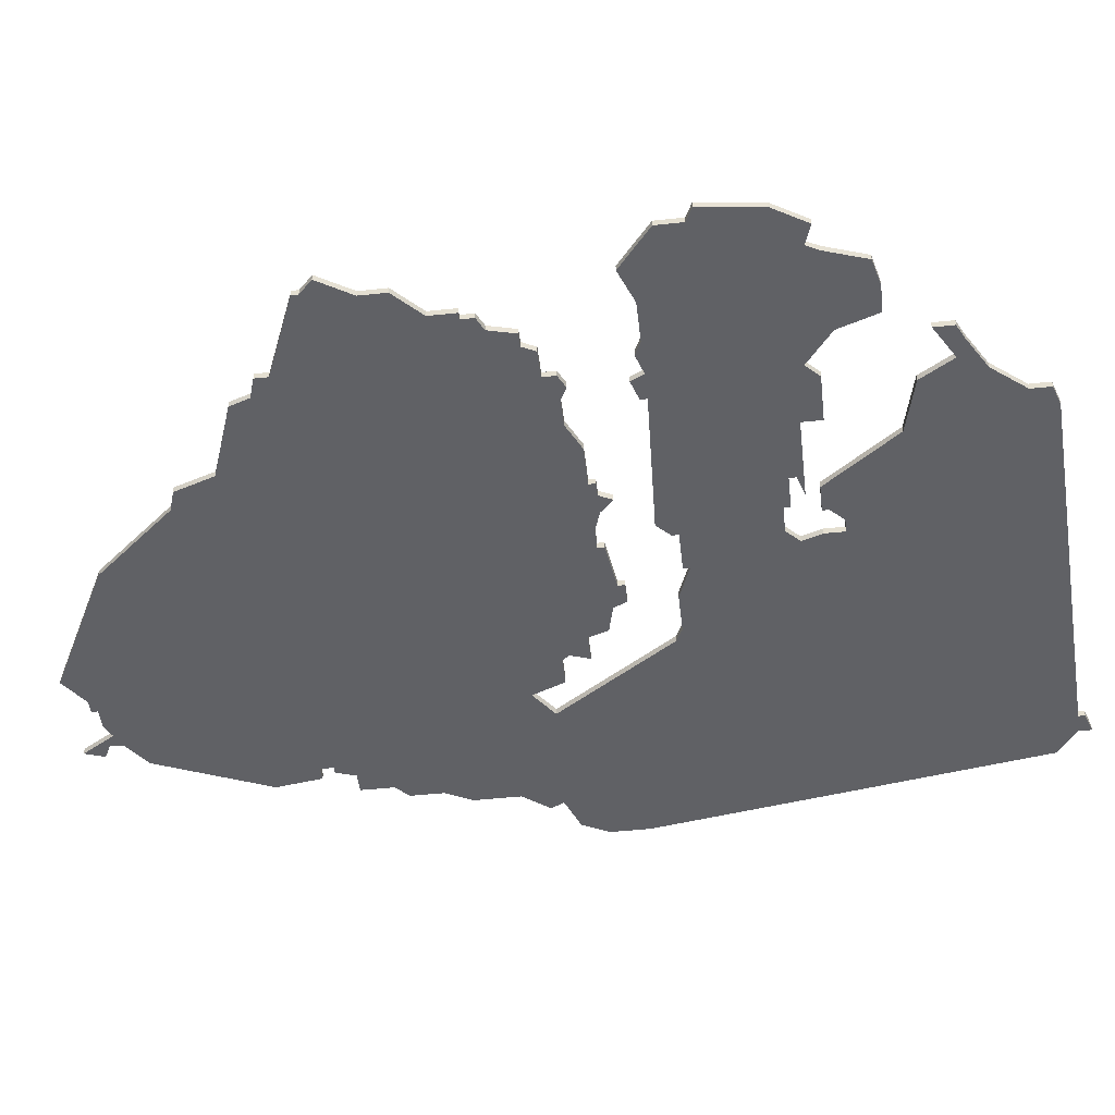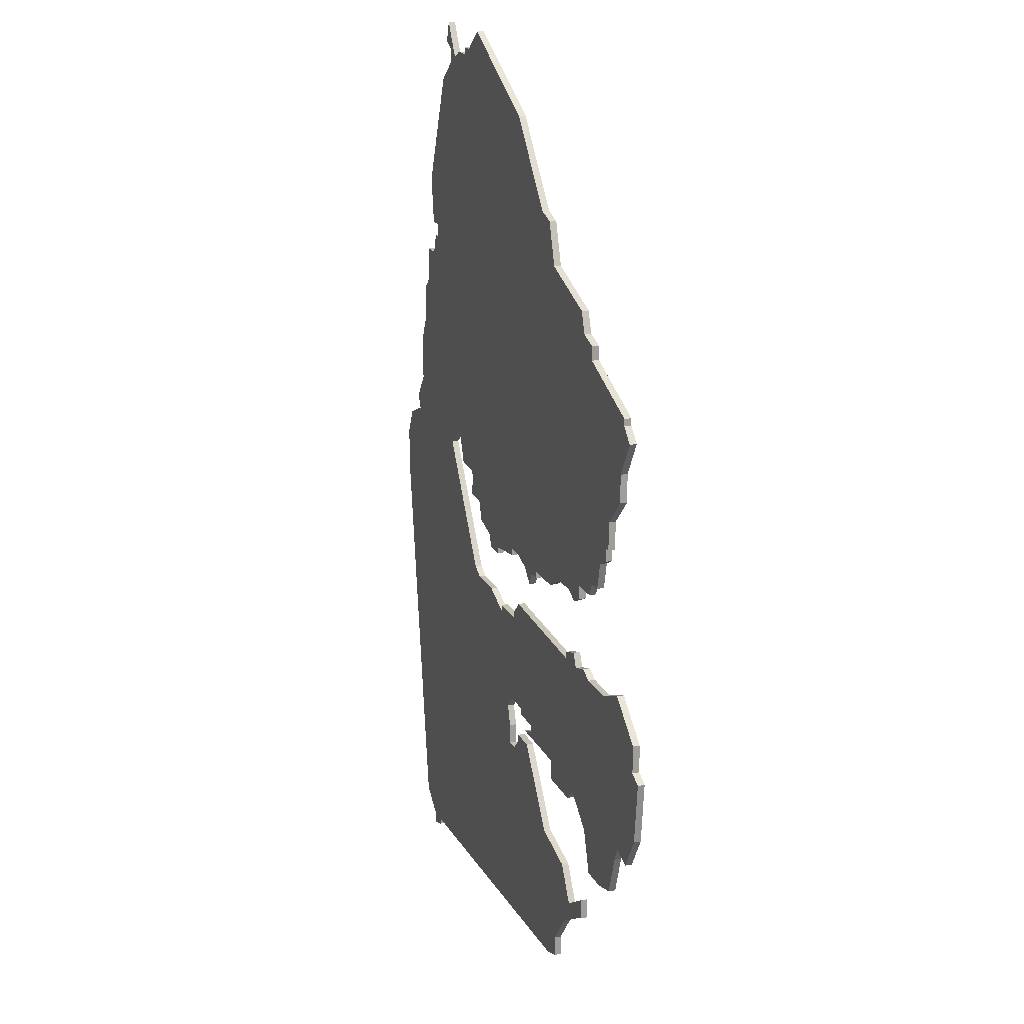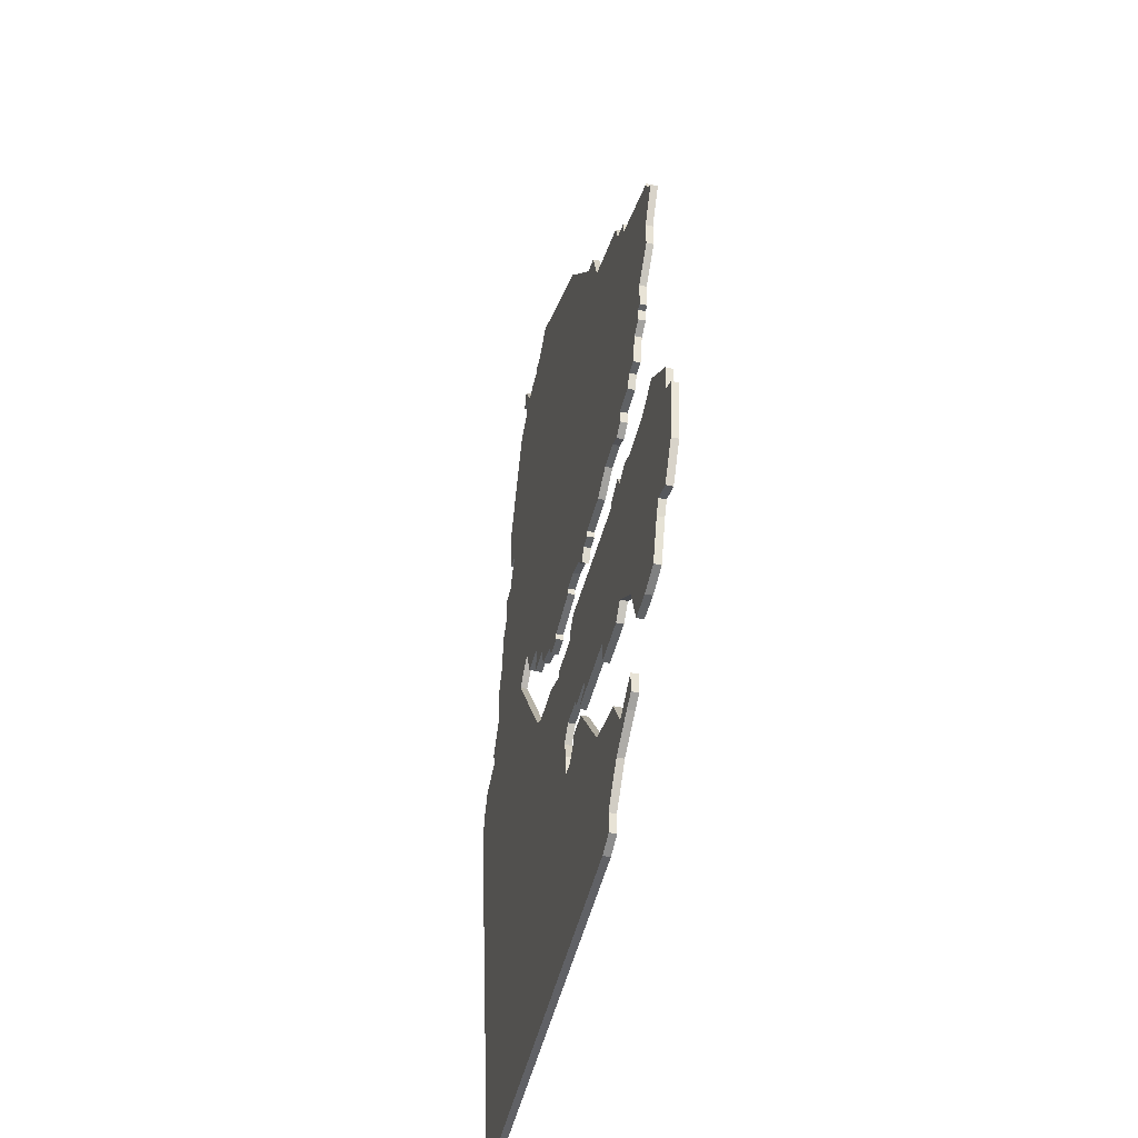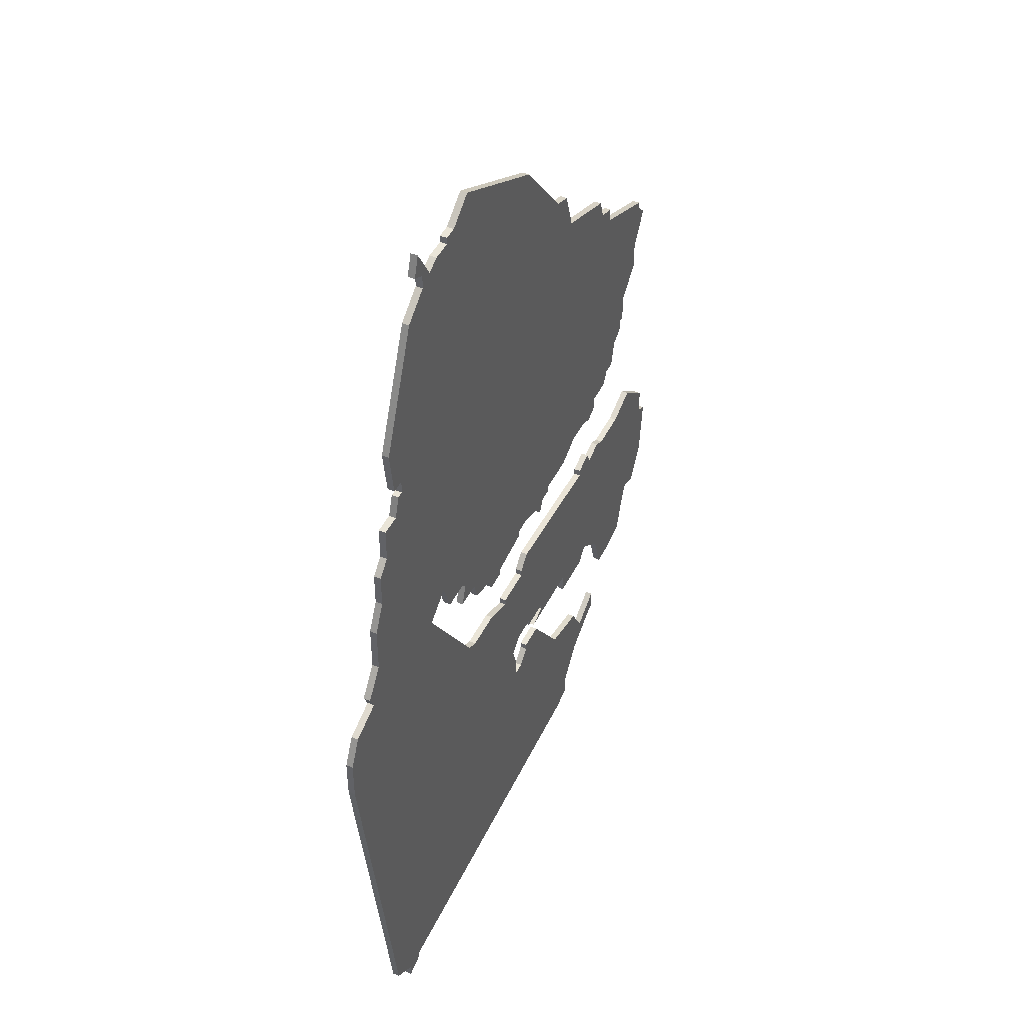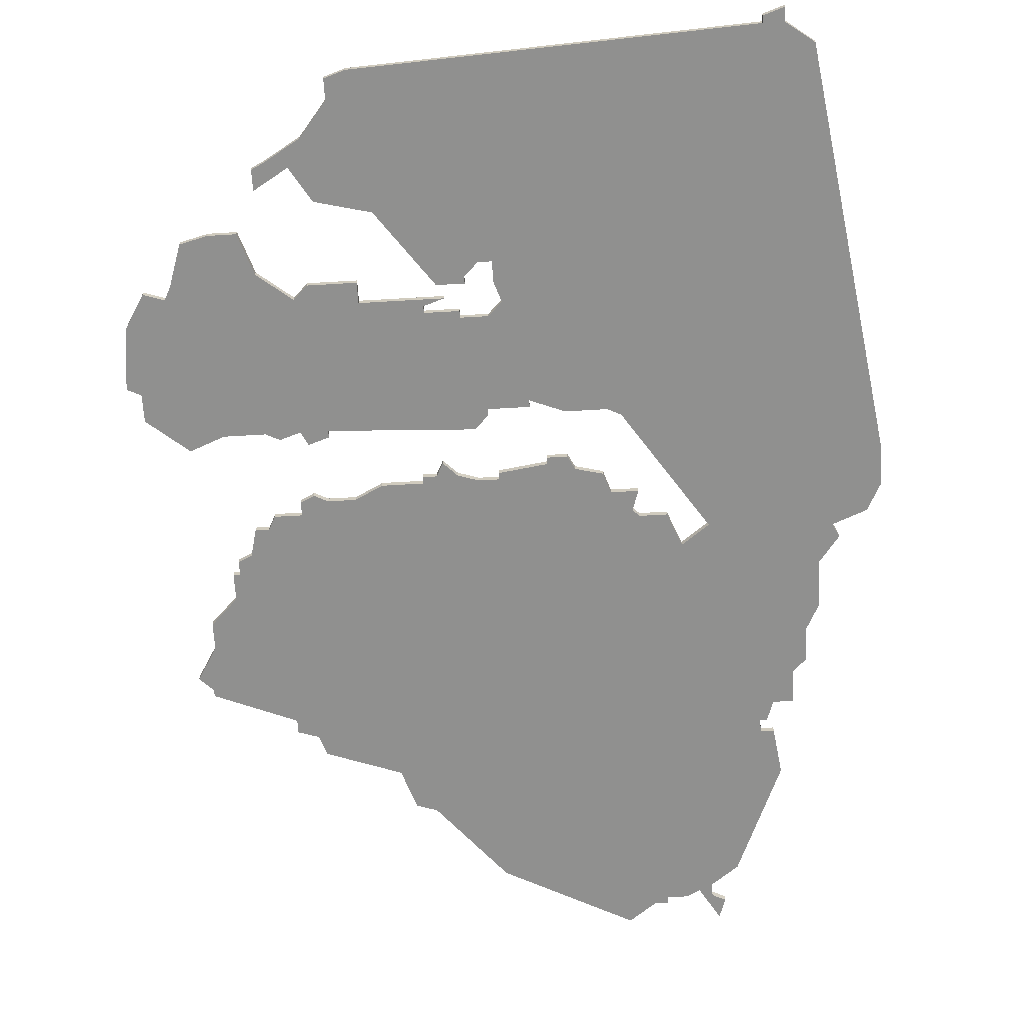
<metadata>
{"format":"obj","ext":"obj","renderer":"f3d","projection":"perspective","resolution":1024,"background":"white","views":[{"elev":-49.1,"azim":-83.3,"up":"+Z"},{"elev":18.3,"azim":-109.2,"up":"+Y"},{"elev":-46.3,"azim":-103.5,"up":"+Y"},{"elev":45.4,"azim":115.1,"up":"+Y"},{"elev":-65.6,"azim":3.4,"up":"+Z"}]}
</metadata>
<code>
v 4707 -1389 0
v 4707 -1389 1
v 4707 -1390 0
v 4707 -1390 1
v 4707 -1433 0
v 4707 -1433 1
v 4773 -1347 0
v 4773 -1347 1
v 4773 -1447 0
v 4773 -1447 1
v 4773 -1342 0
v 4773 -1342 1
v 4773 -1445 0
v 4773 -1445 1
v 4715 -1327 0
v 4715 -1327 1
v 4723 -1384 0
v 4723 -1384 1
v 4756 -1308 0
v 4756 -1308 1
v 4698 -1390 0
v 4698 -1390 1
v 4698 -1341 0
v 4698 -1341 1
v 4698 -1343 0
v 4698 -1343 1
v 4698 -1377 0
v 4698 -1377 1
v 4731 -1381 0
v 4731 -1381 1
v 4731 -1406 0
v 4731 -1406 1
v 4731 -1382 0
v 4731 -1382 1
v 4764 -1313 0
v 4764 -1313 1
v 4706 -1412 0
v 4706 -1412 1
v 4706 -1379 0
v 4706 -1379 1
v 4772 -1342 0
v 4772 -1342 1
v 4681 -1397 0
v 4681 -1397 1
v 4681 -1393 0
v 4681 -1393 1
v 4714 -1381 0
v 4714 -1381 1
v 4714 -1442 0
v 4714 -1442 1
v 4747 -1391 0
v 4747 -1391 1
v 4747 -1378 0
v 4747 -1378 1
v 4747 -1304 0
v 4747 -1304 1
v 4780 -1369 0
v 4780 -1369 1
v 4689 -1419 0
v 4689 -1419 1
v 4722 -1382 0
v 4722 -1382 1
v 4722 -1407 0
v 4722 -1407 1
v 4722 -1408 0
v 4722 -1408 1
v 4755 -1374 0
v 4755 -1374 1
v 4697 -1375 0
v 4697 -1375 1
v 4697 -1420 0
v 4697 -1420 1
v 4730 -1414 0
v 4730 -1414 1
v 4730 -1391 0
v 4730 -1391 1
v 4730 -1392 0
v 4730 -1392 1
v 4705 -1429 0
v 4705 -1429 1
v 4738 -1383 0
v 4738 -1383 1
v 4738 -1384 0
v 4738 -1384 1
v 4771 -1330 0
v 4771 -1330 1
v 4680 -1407 0
v 4680 -1407 1
v 4713 -1333 0
v 4713 -1333 1
v 4713 -1409 0
v 4713 -1409 1
v 4713 -1412 0
v 4713 -1412 1
v 4746 -1381 0
v 4746 -1381 1
v 4779 -1371 0
v 4779 -1371 1
v 4762 -1307 0
v 4762 -1307 1
v 4704 -1388 0
v 4704 -1388 1
v 4704 -1380 0
v 4704 -1380 1
v 4704 -1410 0
v 4704 -1410 1
v 4770 -1446 0
v 4770 -1446 1
v 4770 -1342 0
v 4770 -1342 1
v 4770 -1337 0
v 4770 -1337 1
v 4770 -1445 0
v 4770 -1445 1
v 4679 -1398 0
v 4679 -1398 1
v 4687 -1388 0
v 4687 -1388 1
v 4687 -1413 0
v 4687 -1413 1
v 4687 -1356 0
v 4687 -1356 1
v 4687 -1360 0
v 4687 -1360 1
v 4720 -1381 0
v 4720 -1381 1
v 4720 -1382 0
v 4720 -1382 1
v 4753 -1307 0
v 4753 -1307 1
v 4753 -1308 0
v 4753 -1308 1
v 4786 -1383 0
v 4786 -1383 1
v 4786 -1377 0
v 4786 -1377 1
v 4695 -1375 0
v 4695 -1375 1
v 4728 -1314 0
v 4728 -1314 1
v 4728 -1389 0
v 4728 -1389 1
v 4728 -1381 0
v 4728 -1381 1
v 4728 -1411 0
v 4728 -1411 1
v 4728 -1412 0
v 4728 -1412 1
v 4761 -1372 0
v 4761 -1372 1
v 4761 -1304 0
v 4761 -1304 1
v 4703 -1390 0
v 4703 -1390 1
v 4736 -1392 0
v 4736 -1392 1
v 4736 -1393 0
v 4736 -1393 1
v 4769 -1339 0
v 4769 -1339 1
v 4711 -1438 0
v 4711 -1438 1
v 4711 -1441 0
v 4711 -1441 1
v 4777 -1365 0
v 4777 -1365 1
v 4777 -1358 0
v 4777 -1358 1
v 4777 -1442 0
v 4777 -1442 1
v 4686 -1348 0
v 4686 -1348 1
v 4686 -1349 0
v 4686 -1349 1
v 4686 -1411 0
v 4686 -1411 1
v 4694 -1371 0
v 4694 -1371 1
v 4727 -1406 0
v 4727 -1406 1
v 4727 -1407 0
v 4727 -1407 1
v 4760 -1308 0
v 4760 -1308 1
v 4760 -1310 0
v 4760 -1310 1
v 4702 -1430 0
v 4702 -1430 1
v 4702 -1377 0
v 4702 -1377 1
v 4702 -1337 0
v 4702 -1337 1
v 4702 -1379 0
v 4702 -1379 1
v 4768 -1339 0
v 4768 -1339 1
v 4768 -1337 0
v 4768 -1337 1
v 4710 -1379 0
v 4710 -1379 1
v 4718 -1326 0
v 4718 -1326 1
v 4751 -1307 0
v 4751 -1307 1
v 4751 -1374 0
v 4751 -1374 1
v 4751 -1378 0
v 4751 -1378 1
v 4784 -1373 0
v 4784 -1373 1
v 4693 -1420 0
v 4693 -1420 1
v 4701 -1340 0
v 4701 -1340 1
v 4742 -1382 0
v 4742 -1382 1
v 4775 -1349 0
v 4775 -1349 1
v 4775 -1354 0
v 4775 -1354 1
v 4684 -1351 0
v 4684 -1351 1
v 4750 -1375 0
v 4750 -1375 1
v 4692 -1390 0
v 4692 -1390 1
v 4692 -1368 0
v 4692 -1368 1
v 4692 -1370 0
v 4692 -1370 1
v 4725 -1382 0
v 4725 -1382 1
v 4725 -1409 0
v 4725 -1409 1
v 4758 -1309 0
v 4758 -1309 1
v 4700 -1429 0
v 4700 -1429 1
v 4700 -1389 0
v 4700 -1389 1
v 4700 -1426 0
v 4700 -1426 1
v 4733 -1408 0
v 4733 -1408 1
v 4708 -1424 0
v 4708 -1424 1
v 4741 -1391 0
v 4741 -1391 1
v 4741 -1384 0
v 4741 -1384 1
v 4683 -1412 0
v 4683 -1412 1
v 4716 -1422 0
v 4716 -1422 1
v 4749 -1390 0
v 4749 -1390 1
v 4691 -1364 0
v 4691 -1364 1
v 4691 -1368 0
v 4691 -1368 1
v 4724 -1411 0
v 4724 -1411 1
v 4757 -1369 0
v 4757 -1369 1
v 4699 -1414 0
v 4699 -1414 1
v 4732 -1414 0
v 4732 -1414 1
v 4732 -1411 0
v 4732 -1411 1
f 265 211 119
f 211 59 119
f 265 71 211
f 241 187 237
f 265 175 105
f 175 265 119
f 43 87 115
f 225 43 45
f 43 175 87
f 43 225 175
f 175 225 105
f 21 105 225
f 251 87 175
f 117 225 45
f 187 241 79
f 245 5 79
f 187 79 5
f 245 253 5
f 161 49 163
f 5 253 161
f 49 161 253
f 261 73 253
f 91 105 3
f 93 37 91
f 101 3 153
f 105 153 3
f 105 91 37
f 21 153 105
f 233 91 65
f 91 63 65
f 3 63 91
f 3 141 63
f 49 253 267
f 239 153 21
f 227 177 229
f 27 69 189
f 177 69 137
f 189 69 177
f 177 257 189
f 121 221 173
f 173 171 25
f 257 177 227
f 123 121 257
f 257 121 25
f 25 23 213
f 121 173 25
f 25 189 257
f 257 227 259
f 143 125 89
f 127 125 61
f 61 125 231
f 125 47 199
f 189 25 199
f 189 103 193
f 213 191 89
f 213 199 25
f 213 89 199
f 15 201 89
f 125 199 89
f 201 263 89
f 39 189 199
f 189 39 103
f 231 17 61
f 101 1 3
f 77 179 63
f 147 261 145
f 267 253 73
f 267 269 243
f 157 247 243
f 73 261 147
f 141 77 63
f 143 89 29
f 75 77 141
f 243 31 157
f 33 29 81
f 77 155 157
f 31 77 157
f 179 77 31
f 89 205 29
f 51 267 243
f 181 63 179
f 247 51 243
f 113 49 267
f 113 267 255
f 113 13 107
f 9 107 13
f 113 169 13
f 51 255 267
f 169 113 255
f 81 249 83
f 29 53 215
f 249 81 215
f 169 255 133
f 223 207 53
f 215 53 95
f 149 133 255
f 81 29 215
f 53 29 223
f 263 205 89
f 67 205 263
f 263 201 195
f 223 29 205
f 197 195 201
f 131 35 197
f 167 149 263
f 131 197 139
f 185 35 131
f 129 131 203
f 139 203 131
f 139 55 203
f 151 183 235
f 131 19 235
f 151 99 183
f 183 185 235
f 235 185 131
f 263 219 167
f 7 217 219
f 7 219 263
f 97 209 135
f 165 57 97
f 133 149 97
f 149 167 165
f 159 109 195
f 195 109 263
f 201 139 197
f 11 7 41
f 197 85 111
f 7 109 41
f 263 109 7
f 35 85 197
f 97 149 165
f 135 133 97
f 231 125 143
f 120 212 266
f 120 60 212
f 212 72 266
f 238 188 242
f 106 176 266
f 120 266 176
f 116 88 44
f 46 44 226
f 88 176 44
f 176 226 44
f 106 226 176
f 226 106 22
f 176 88 252
f 46 226 118
f 80 242 188
f 80 6 246
f 6 80 188
f 6 254 246
f 164 50 162
f 162 254 6
f 254 162 50
f 254 74 262
f 4 106 92
f 92 38 94
f 154 4 102
f 4 154 106
f 38 92 106
f 106 154 22
f 66 92 234
f 66 64 92
f 92 64 4
f 64 142 4
f 268 254 50
f 22 154 240
f 230 178 228
f 190 70 28
f 138 70 178
f 178 70 190
f 190 258 178
f 174 222 122
f 26 172 174
f 228 178 258
f 258 122 124
f 26 122 258
f 214 24 26
f 26 174 122
f 258 190 26
f 260 228 258
f 90 126 144
f 62 126 128
f 232 126 62
f 200 48 126
f 200 26 190
f 194 104 190
f 90 192 214
f 26 200 214
f 200 90 214
f 90 202 16
f 90 200 126
f 90 264 202
f 200 190 40
f 104 40 190
f 62 18 232
f 4 2 102
f 64 180 78
f 146 262 148
f 74 254 268
f 244 270 268
f 244 248 158
f 148 262 74
f 64 78 142
f 30 90 144
f 142 78 76
f 158 32 244
f 82 30 34
f 158 156 78
f 158 78 32
f 32 78 180
f 30 206 90
f 244 268 52
f 180 64 182
f 244 52 248
f 268 50 114
f 256 268 114
f 108 14 114
f 14 108 10
f 14 170 114
f 268 256 52
f 256 114 170
f 84 250 82
f 216 54 30
f 216 82 250
f 134 256 170
f 54 208 224
f 96 54 216
f 256 134 150
f 216 30 82
f 224 30 54
f 90 206 264
f 264 206 68
f 196 202 264
f 206 30 224
f 202 196 198
f 198 36 132
f 264 150 168
f 140 198 132
f 132 36 186
f 204 132 130
f 132 204 140
f 204 56 140
f 236 184 152
f 236 20 132
f 184 100 152
f 236 186 184
f 132 186 236
f 168 220 264
f 220 218 8
f 264 220 8
f 136 210 98
f 98 58 166
f 98 150 134
f 166 168 150
f 196 110 160
f 264 110 196
f 198 140 202
f 42 8 12
f 112 86 198
f 42 110 8
f 8 110 264
f 198 86 36
f 166 150 98
f 98 134 136
f 144 126 232
f 154 102 153
f 153 102 101
f 240 154 239
f 239 154 153
f 22 240 21
f 21 240 239
f 226 22 225
f 225 22 21
f 118 226 117
f 117 226 225
f 46 118 45
f 45 118 117
f 44 46 43
f 43 46 45
f 116 44 115
f 115 44 43
f 88 116 87
f 87 116 115
f 252 88 251
f 251 88 87
f 176 252 175
f 175 252 251
f 120 176 119
f 119 176 175
f 60 120 59
f 59 120 119
f 212 60 211
f 211 60 59
f 72 212 71
f 71 212 211
f 266 72 265
f 265 72 71
f 106 266 105
f 105 266 265
f 38 106 37
f 37 106 105
f 94 38 93
f 93 38 37
f 92 94 91
f 91 94 93
f 234 92 233
f 233 92 91
f 66 234 65
f 65 234 233
f 64 66 63
f 63 66 65
f 182 64 181
f 181 64 63
f 180 182 179
f 179 182 181
f 32 180 31
f 31 180 179
f 244 32 243
f 243 32 31
f 270 244 269
f 269 244 243
f 268 270 267
f 267 270 269
f 74 268 73
f 73 268 267
f 148 74 147
f 147 74 73
f 146 148 145
f 145 148 147
f 262 146 261
f 261 146 145
f 254 262 253
f 253 262 261
f 246 254 245
f 245 254 253
f 80 246 79
f 79 246 245
f 242 80 241
f 241 80 79
f 238 242 237
f 237 242 241
f 188 238 187
f 187 238 237
f 6 188 5
f 5 188 187
f 162 6 161
f 161 6 5
f 164 162 163
f 163 162 161
f 50 164 49
f 49 164 163
f 114 50 113
f 113 50 49
f 108 114 107
f 107 114 113
f 10 108 9
f 9 108 107
f 14 10 13
f 13 10 9
f 170 14 169
f 169 14 13
f 134 170 133
f 133 170 169
f 136 134 135
f 135 134 133
f 210 136 209
f 209 136 135
f 98 210 97
f 97 210 209
f 58 98 57
f 57 98 97
f 166 58 165
f 165 58 57
f 168 166 167
f 167 166 165
f 220 168 219
f 219 168 167
f 218 220 217
f 217 220 219
f 8 218 7
f 7 218 217
f 12 8 11
f 11 8 7
f 42 12 41
f 41 12 11
f 110 42 109
f 109 42 41
f 160 110 159
f 159 110 109
f 196 160 195
f 195 160 159
f 198 196 197
f 197 196 195
f 112 198 111
f 111 198 197
f 86 112 85
f 85 112 111
f 36 86 35
f 35 86 85
f 186 36 185
f 185 36 35
f 184 186 183
f 183 186 185
f 100 184 99
f 99 184 183
f 152 100 151
f 151 100 99
f 236 152 235
f 235 152 151
f 20 236 19
f 19 236 235
f 132 20 131
f 131 20 19
f 130 132 129
f 129 132 131
f 204 130 203
f 203 130 129
f 56 204 55
f 55 204 203
f 140 56 139
f 139 56 55
f 202 140 201
f 201 140 139
f 16 202 15
f 15 202 201
f 90 16 89
f 89 16 15
f 192 90 191
f 191 90 89
f 214 192 213
f 213 192 191
f 24 214 23
f 23 214 213
f 26 24 25
f 25 24 23
f 172 26 171
f 171 26 25
f 174 172 173
f 173 172 171
f 222 174 221
f 221 174 173
f 122 222 121
f 121 222 221
f 124 122 123
f 123 122 121
f 258 124 257
f 257 124 123
f 260 258 259
f 259 258 257
f 228 260 227
f 227 260 259
f 230 228 229
f 229 228 227
f 178 230 177
f 177 230 229
f 138 178 137
f 137 178 177
f 70 138 69
f 69 138 137
f 28 70 27
f 27 70 69
f 190 28 189
f 189 28 27
f 194 190 193
f 193 190 189
f 104 194 103
f 103 194 193
f 40 104 39
f 39 104 103
f 200 40 199
f 199 40 39
f 48 200 47
f 47 200 199
f 126 48 125
f 125 48 47
f 128 126 127
f 127 126 125
f 62 128 61
f 61 128 127
f 18 62 17
f 17 62 61
f 232 18 231
f 231 18 17
f 144 232 143
f 143 232 231
f 30 144 29
f 29 144 143
f 34 30 33
f 33 30 29
f 82 34 81
f 81 34 33
f 84 82 83
f 83 82 81
f 250 84 249
f 249 84 83
f 216 250 215
f 215 250 249
f 96 216 95
f 95 216 215
f 54 96 53
f 53 96 95
f 208 54 207
f 207 54 53
f 224 208 223
f 223 208 207
f 206 224 205
f 205 224 223
f 68 206 67
f 67 206 205
f 264 68 263
f 263 68 67
f 150 264 149
f 149 264 263
f 256 150 255
f 255 150 149
f 52 256 51
f 51 256 255
f 248 52 247
f 247 52 51
f 158 248 157
f 157 248 247
f 156 158 155
f 155 158 157
f 78 156 77
f 77 156 155
f 76 78 75
f 75 78 77
f 142 76 141
f 141 76 75
f 4 142 3
f 3 142 141
f 102 2 101
f 101 2 1
f 2 4 1
f 1 4 3

</code>
